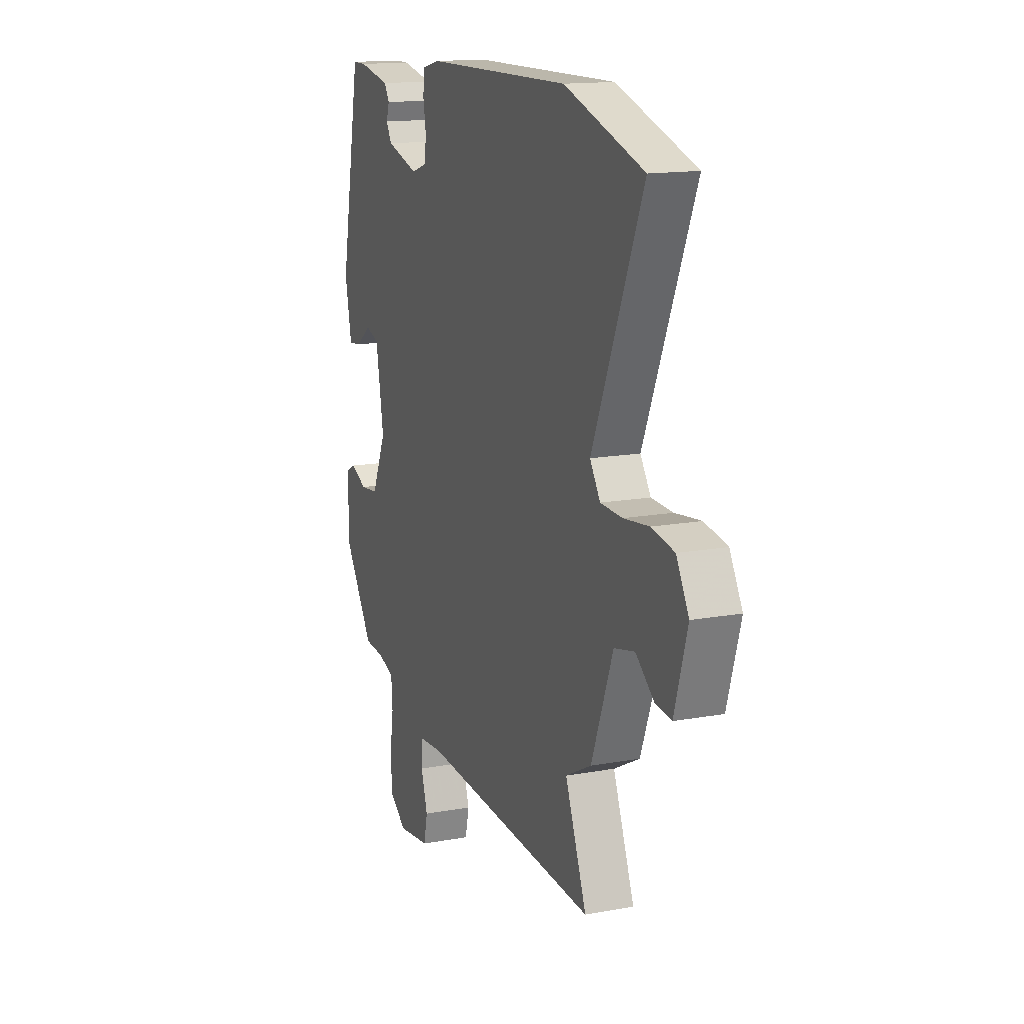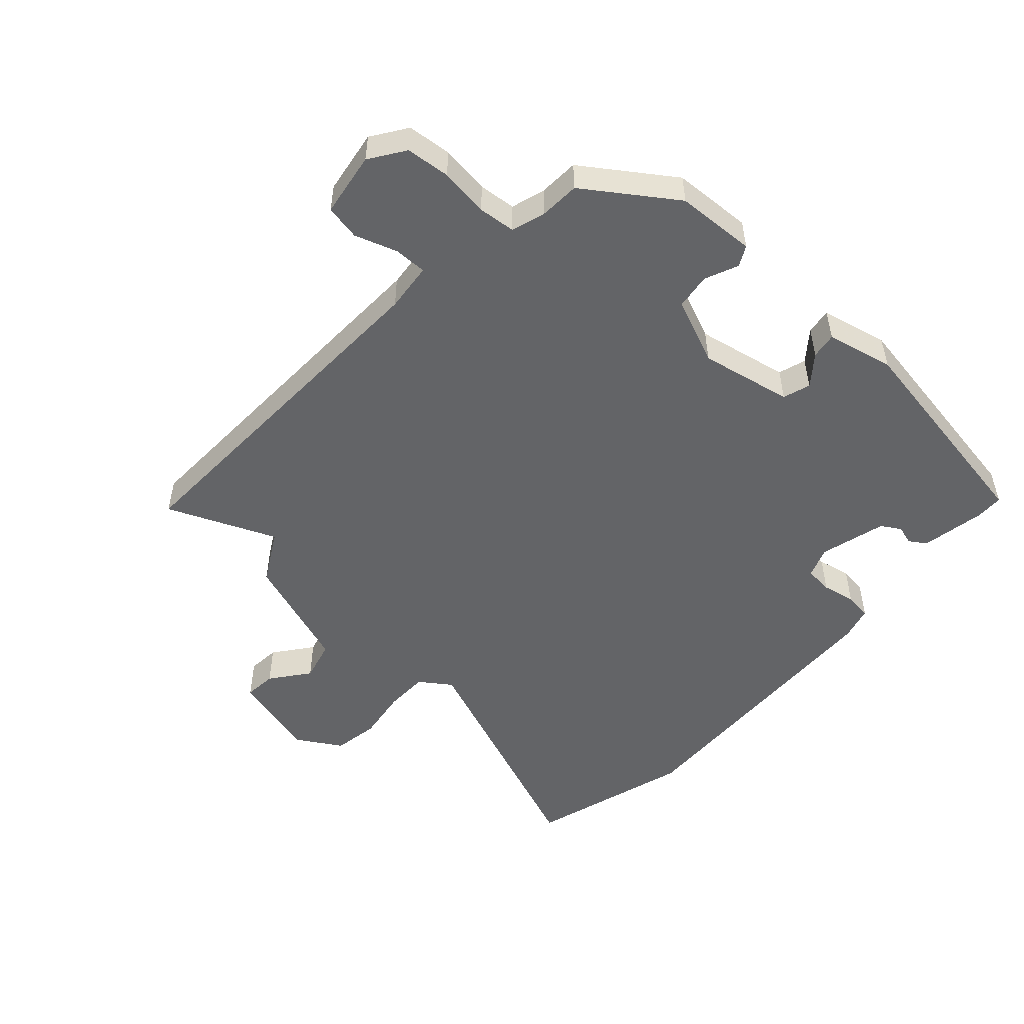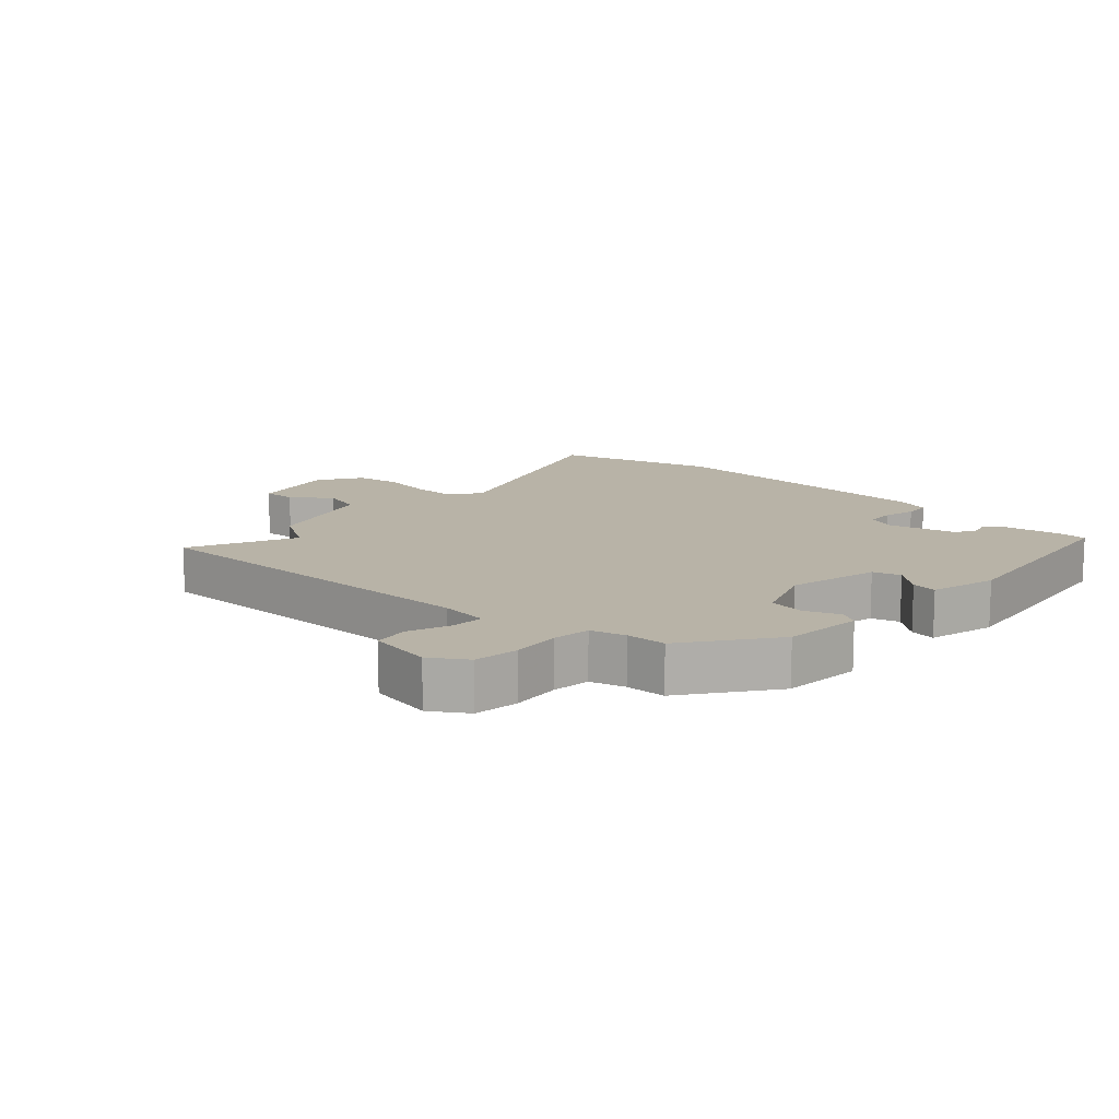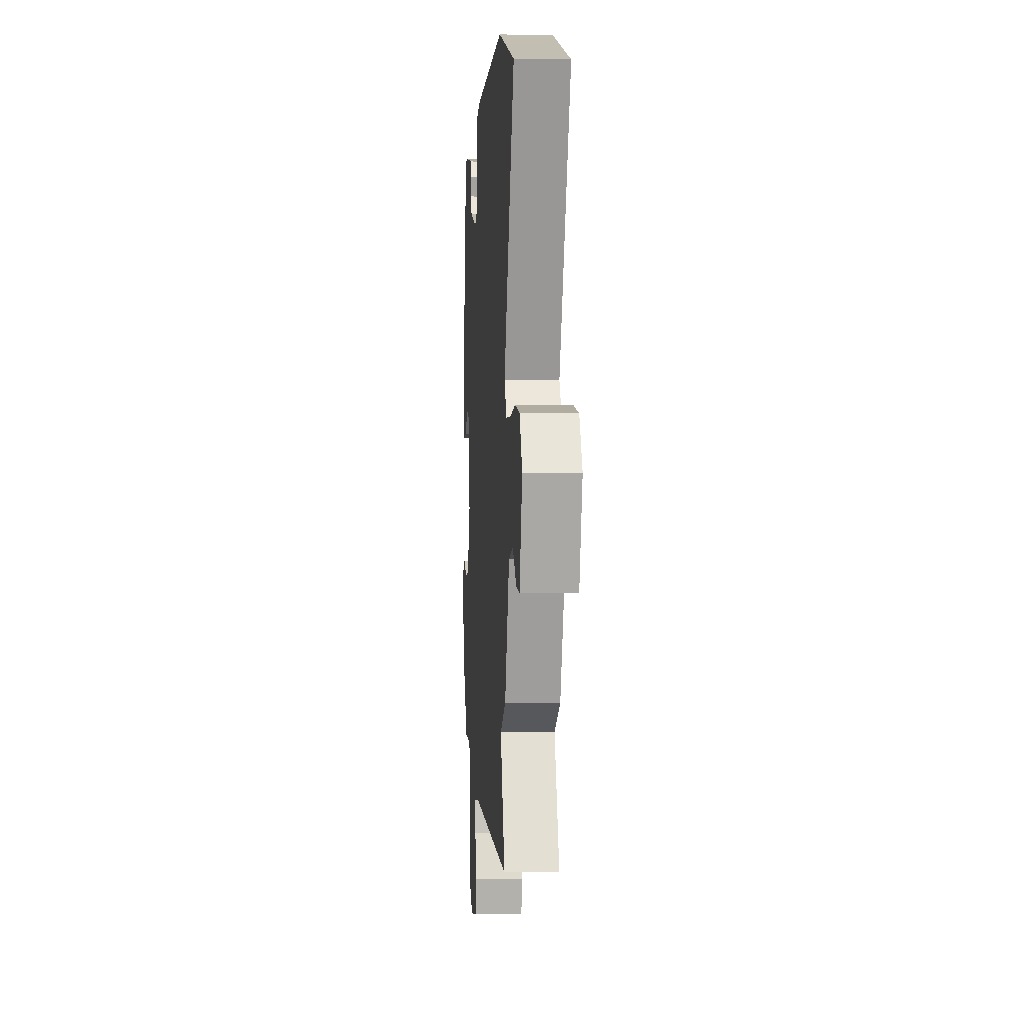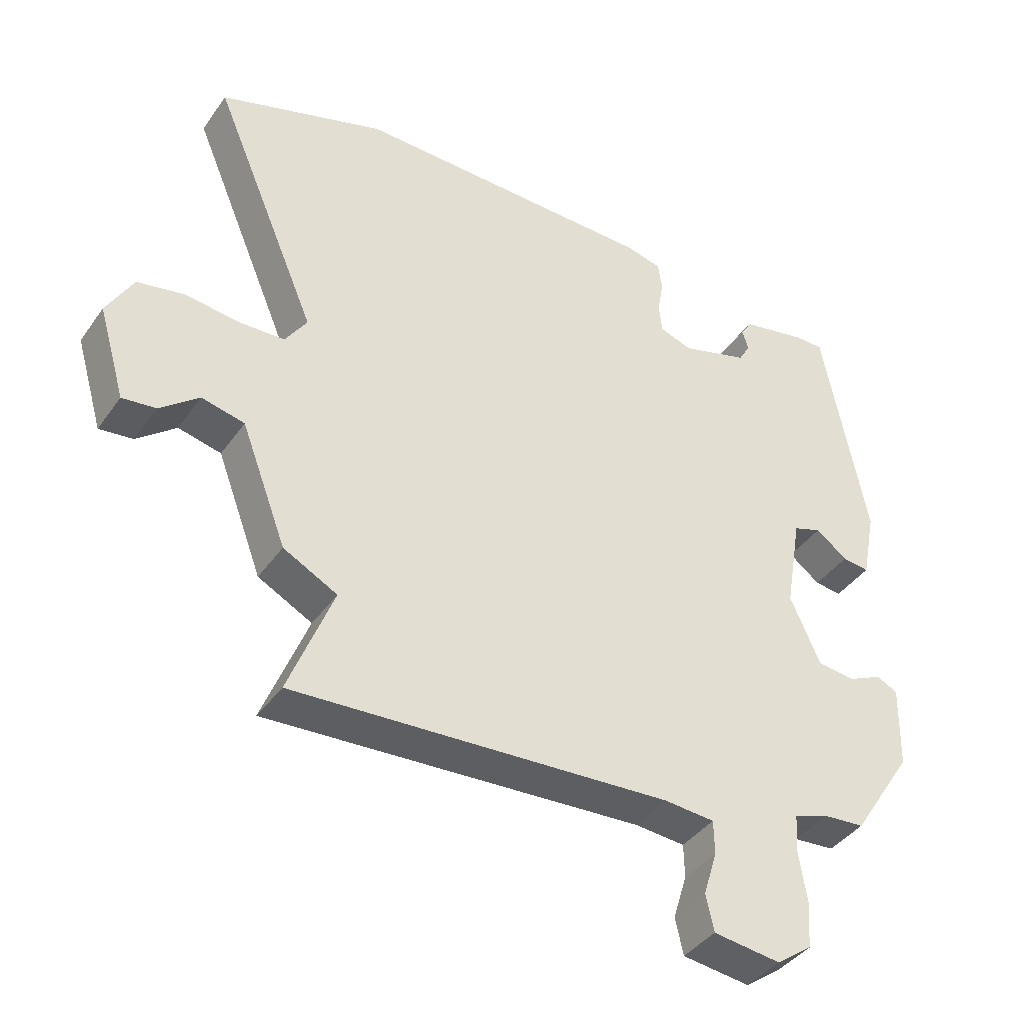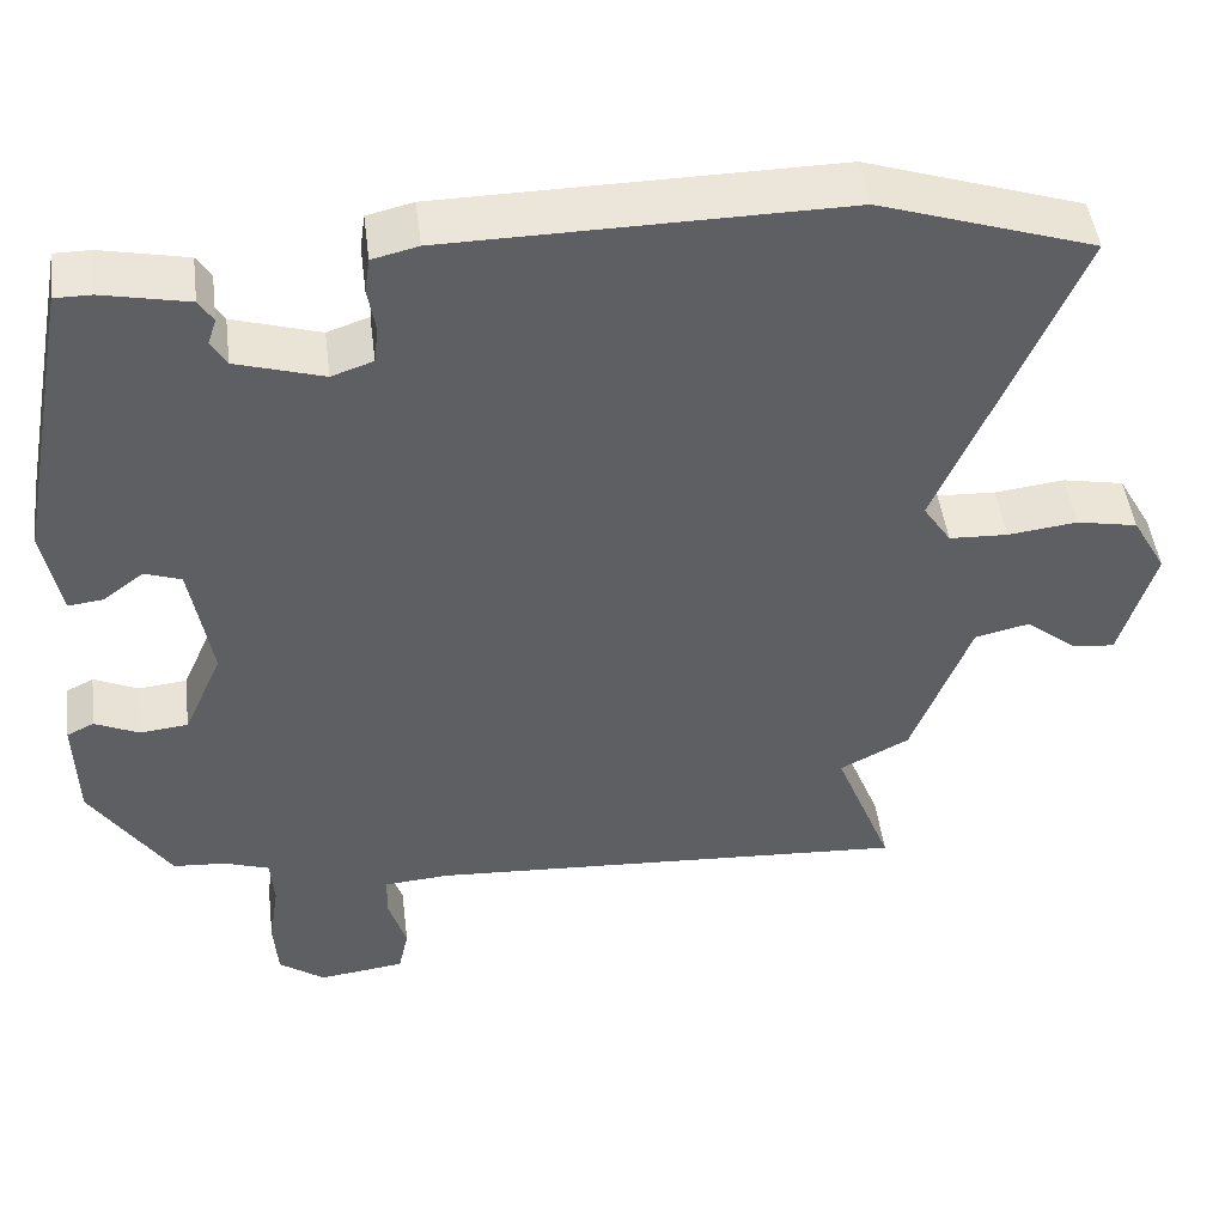
<metadata>
{"format":"obj","ext":"obj","renderer":"f3d","projection":"perspective","resolution":1024,"background":"white","views":[{"elev":14.9,"azim":68.4,"up":"+Z"},{"elev":-51.2,"azim":-130.7,"up":"+Y"},{"elev":12.7,"azim":-134.4,"up":"+Y"},{"elev":-1.0,"azim":85.9,"up":"+Z"},{"elev":-40.1,"azim":148.2,"up":"+Z"},{"elev":47.5,"azim":-7.2,"up":"+Z"}]}
</metadata>
<code>
v -0.405 0.07 0.486
v -0.362 0.07 0.486
v -0.261 0.07 0.465
v -0.244 0.07 0.438
v -0.254 0.07 0.408
v -0.236 0.07 0.377
v -0.133 0.07 0.346
v -0.084 0.07 0.363
v -0.079 0.07 0.407
v -0.088 0.07 0.46
v -0.082 0.07 0.502
v -0.028 0.07 0.515
v 0.436 0.07 0.521
v 0.689 0.07 0.438
v 0.529 0.07 0.06
v 0.562 0.07 0.01
v 0.631 0.07 0.007
v 0.713 0.07 0.017
v 0.785 0.07 0.003
v 0.825 0.07 -0.068
v 0.784 0.07 -0.207
v 0.733 0.07 -0.201
v 0.674 0.07 -0.153
v 0.609 0.07 -0.168
v 0.54 0.07 -0.35
v 0.458 0.07 -0.393
v 0.526 0.07 -0.566
v -0.046 0.07 -0.532
v -0.123 0.07 -0.538
v -0.124 0.07 -0.589
v -0.103 0.07 -0.657
v -0.115 0.07 -0.712
v -0.217 0.07 -0.725
v -0.271 0.07 -0.686
v -0.276 0.07 -0.616
v -0.264 0.07 -0.539
v -0.268 0.07 -0.48
v -0.321 0.07 -0.462
v -0.384 0.07 -0.457
v -0.477 0.07 -0.315
v -0.48 0.07 -0.189
v -0.448 0.07 -0.173
v -0.396 0.07 -0.197
v -0.339 0.07 -0.191
v -0.293 0.07 -0.088
v -0.318 0.07 0.058
v -0.361 0.07 0.073
v -0.409 0.07 0.037
v -0.45 0.07 0.032
v -0.471 0.07 0.139
v -0.405 0 0.486
v -0.362 0 0.486
v -0.261 0 0.465
v -0.244 0 0.438
v -0.254 0 0.408
v -0.236 0 0.377
v -0.133 0 0.346
v -0.084 0 0.363
v -0.079 0 0.407
v -0.088 0 0.46
v -0.082 0 0.502
v -0.028 0 0.515
v 0.436 0 0.521
v 0.689 0 0.438
v 0.529 0 0.06
v 0.562 0 0.01
v 0.631 0 0.007
v 0.713 0 0.017
v 0.785 0 0.003
v 0.825 0 -0.068
v 0.784 0 -0.207
v 0.733 0 -0.201
v 0.674 0 -0.153
v 0.609 0 -0.168
v 0.54 0 -0.35
v 0.458 0 -0.393
v 0.526 0 -0.566
v -0.046 0 -0.532
v -0.123 0 -0.538
v -0.124 0 -0.589
v -0.103 0 -0.657
v -0.115 0 -0.712
v -0.217 0 -0.725
v -0.271 0 -0.686
v -0.276 0 -0.616
v -0.264 0 -0.539
v -0.268 0 -0.48
v -0.321 0 -0.462
v -0.384 0 -0.457
v -0.477 0 -0.315
v -0.48 0 -0.189
v -0.448 0 -0.173
v -0.396 0 -0.197
v -0.339 0 -0.191
v -0.293 0 -0.088
v -0.318 0 0.058
v -0.361 0 0.073
v -0.409 0 0.037
v -0.45 0 0.032
v -0.471 0 0.139
f 47 48 49 50
f 46 47 50 1
f 40 41 42 43
f 38 39 40 43
f 37 38 43 44
f 33 34 35 36
f 33 36 37
f 30 31 32 33
f 29 30 33 37
f 28 29 37 44
f 26 27 28 44
f 24 25 26 44
f 20 21 22 23
f 17 18 19 20
f 16 17 20 23
f 12 13 14 15
f 12 15 16
f 9 10 11 12
f 8 9 12 16
f 7 8 16 23
f 2 3 4 5
f 46 1 2 5
f 45 46 5 6
f 24 44 45
f 23 24 45
f 6 7 23 45
f 100 99 98 97
f 51 100 97 96
f 93 92 91 90
f 93 90 89 88
f 94 93 88 87
f 86 85 84 83
f 87 86 83
f 83 82 81 80
f 87 83 80 79
f 94 87 79 78
f 94 78 77 76
f 94 76 75 74
f 73 72 71 70
f 70 69 68 67
f 73 70 67 66
f 65 64 63 62
f 66 65 62
f 62 61 60 59
f 66 62 59 58
f 73 66 58 57
f 55 54 53 52
f 55 52 51 96
f 56 55 96 95
f 95 94 74
f 95 74 73
f 95 73 57 56
f 1 51 52 2
f 2 52 53 3
f 3 53 54 4
f 4 54 55 5
f 5 55 56 6
f 6 56 57 7
f 7 57 58 8
f 8 58 59 9
f 9 59 60 10
f 10 60 61 11
f 11 61 62 12
f 12 62 63 13
f 13 63 64 14
f 14 64 65 15
f 15 65 66 16
f 16 66 67 17
f 17 67 68 18
f 18 68 69 19
f 19 69 70 20
f 20 70 71 21
f 21 71 72 22
f 22 72 73 23
f 23 73 74 24
f 24 74 75 25
f 25 75 76 26
f 26 76 77 27
f 27 77 78 28
f 28 78 79 29
f 29 79 80 30
f 30 80 81 31
f 31 81 82 32
f 32 82 83 33
f 33 83 84 34
f 34 84 85 35
f 35 85 86 36
f 36 86 87 37
f 37 87 88 38
f 38 88 89 39
f 39 89 90 40
f 40 90 91 41
f 41 91 92 42
f 42 92 93 43
f 43 93 94 44
f 44 94 95 45
f 45 95 96 46
f 46 96 97 47
f 47 97 98 48
f 48 98 99 49
f 49 99 100 50
f 50 100 51 1

</code>
